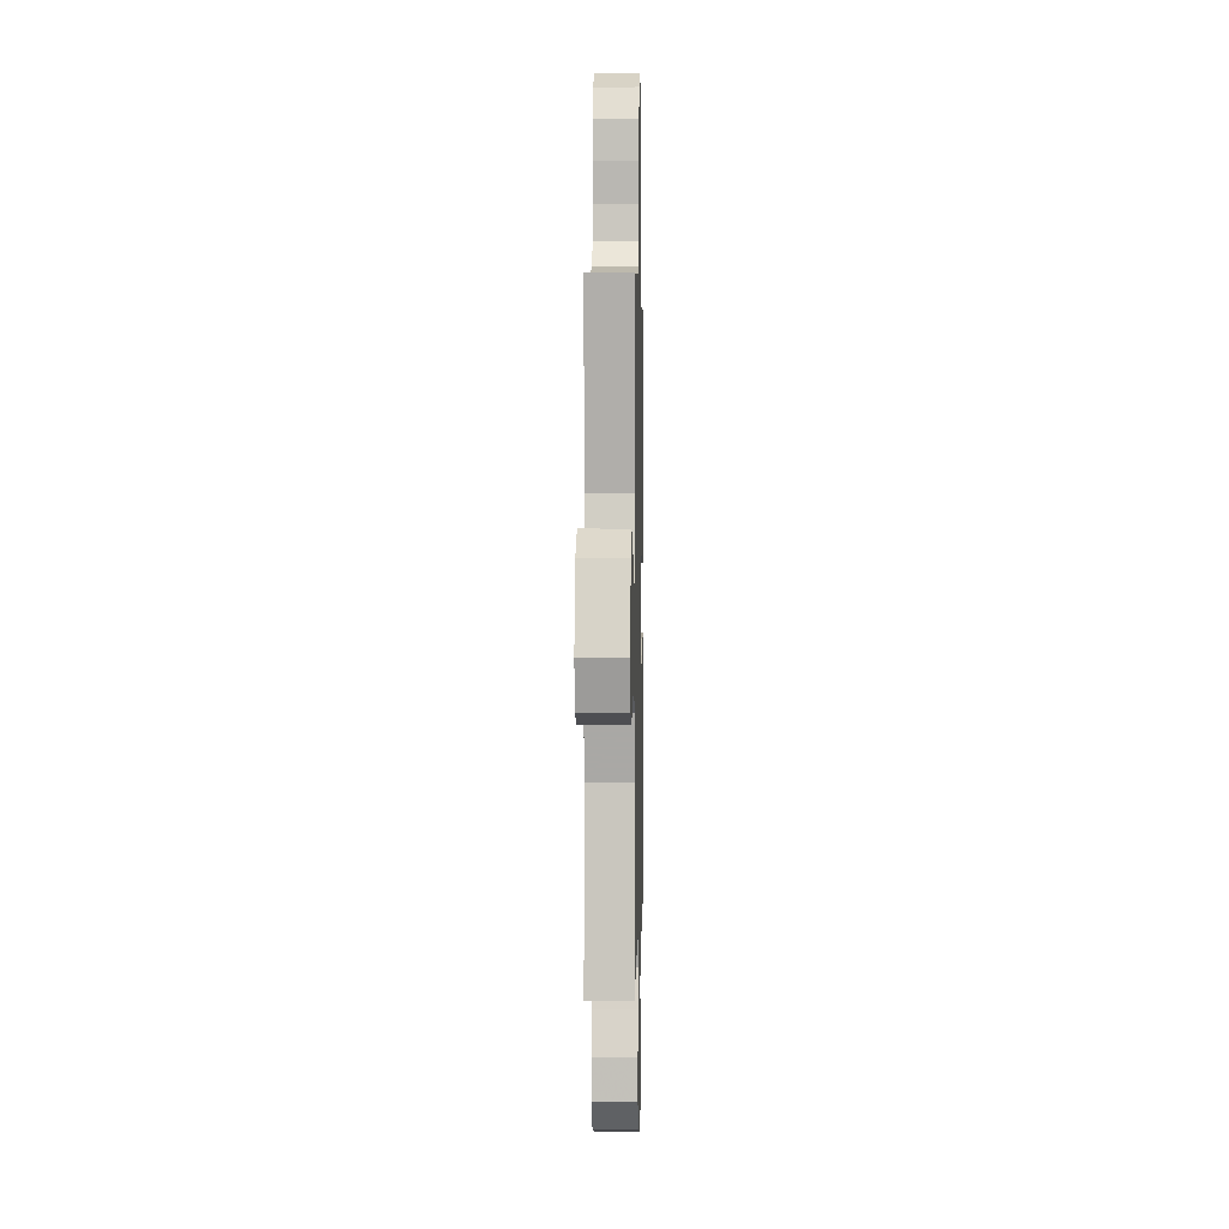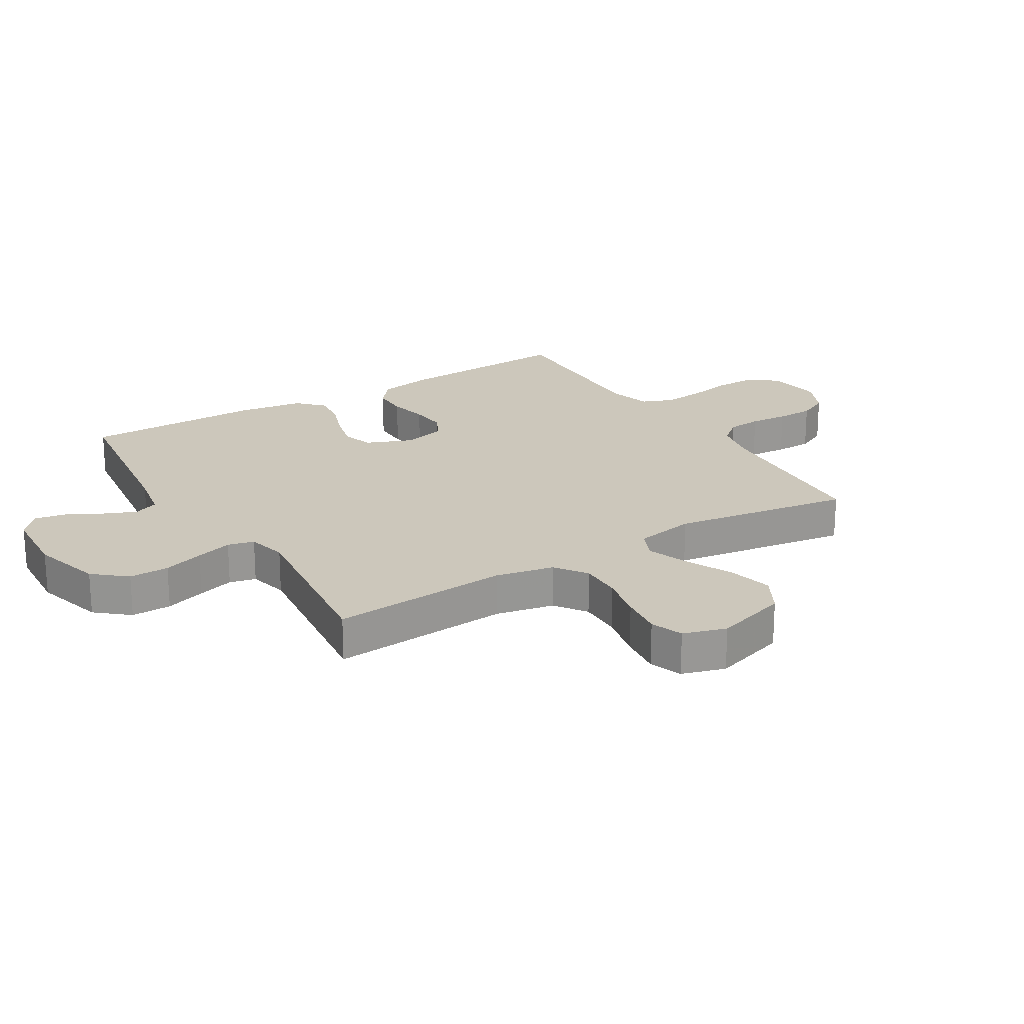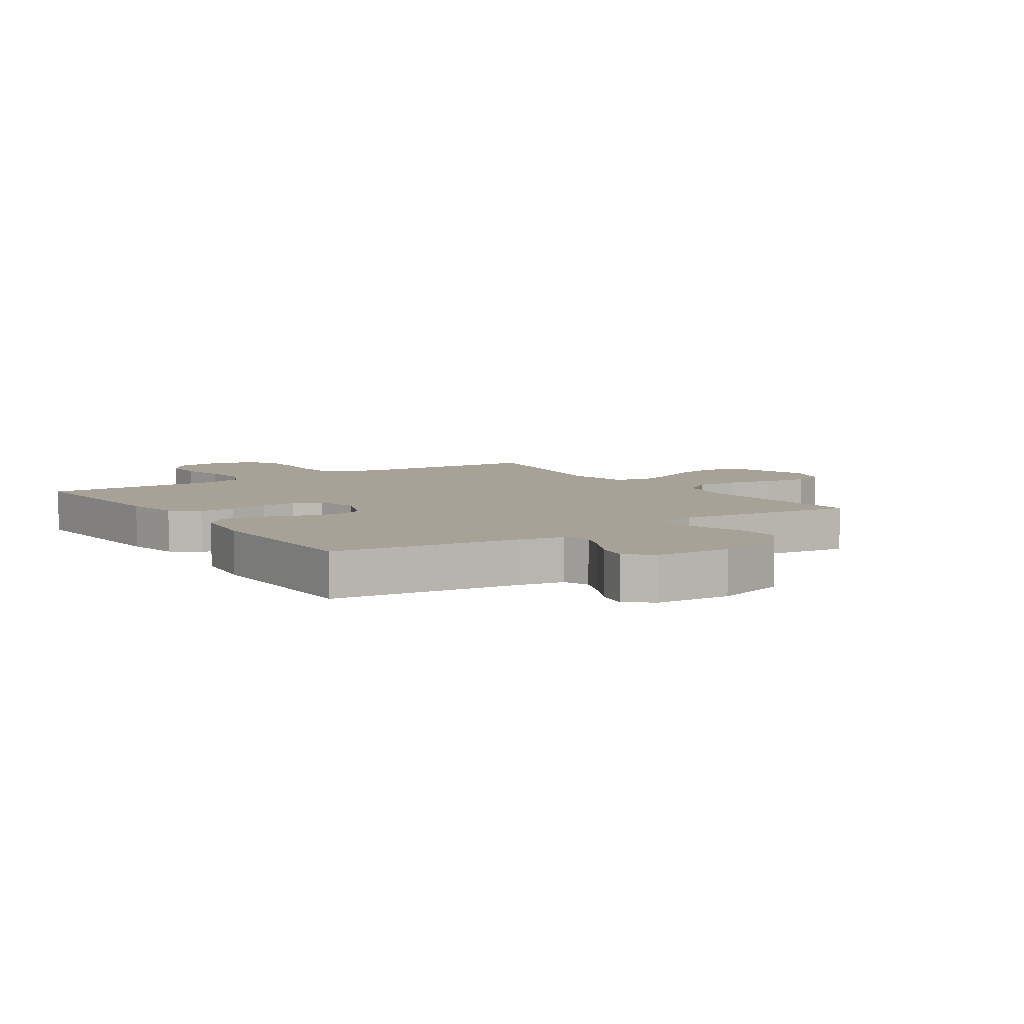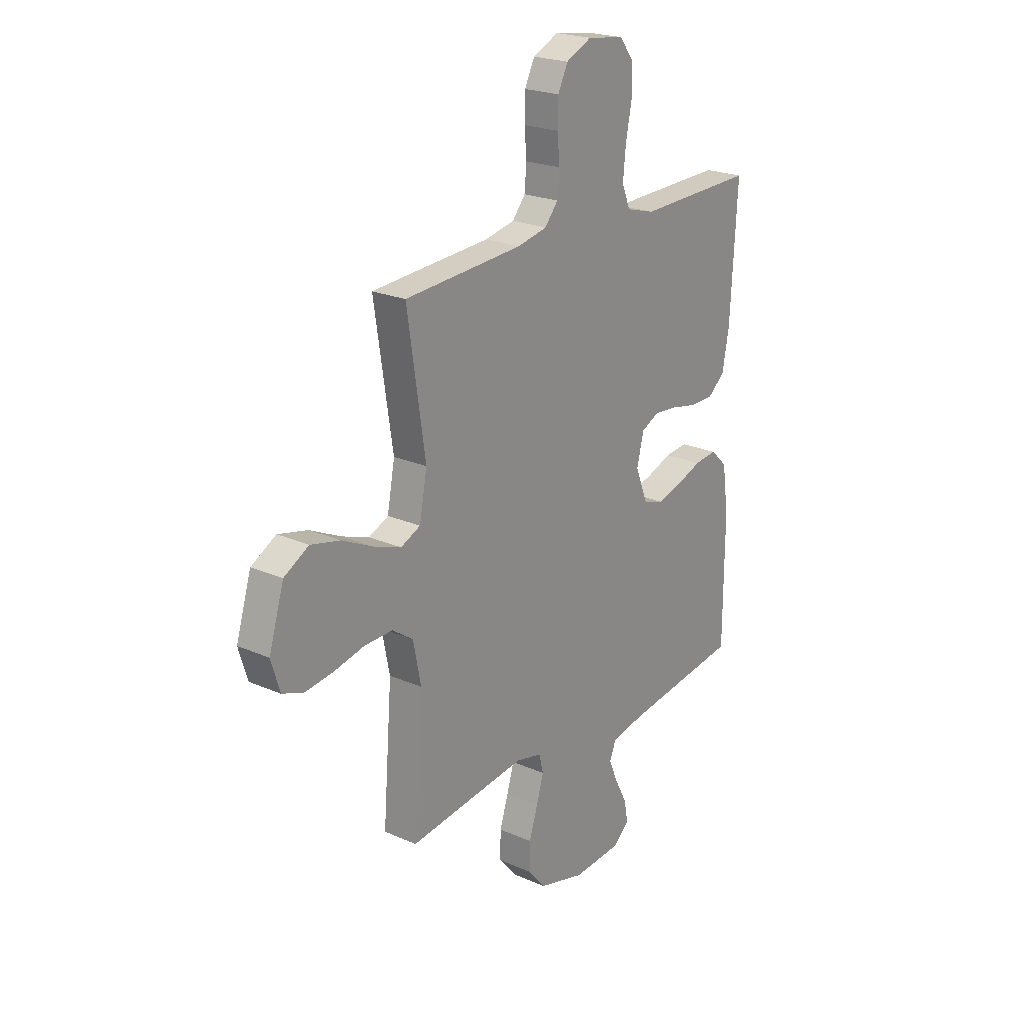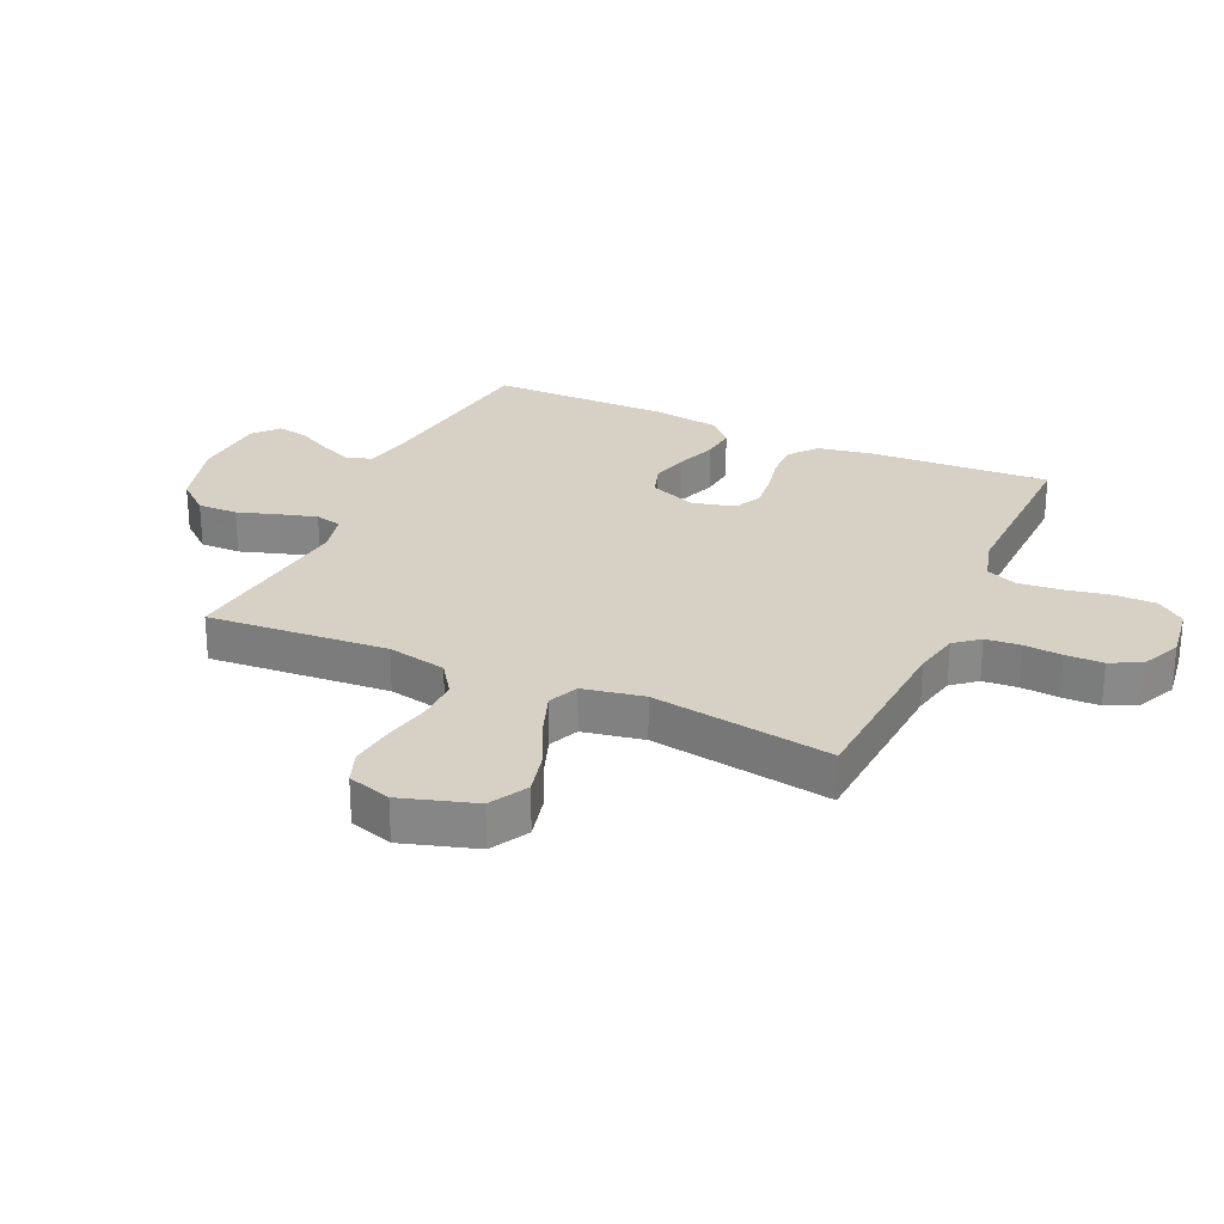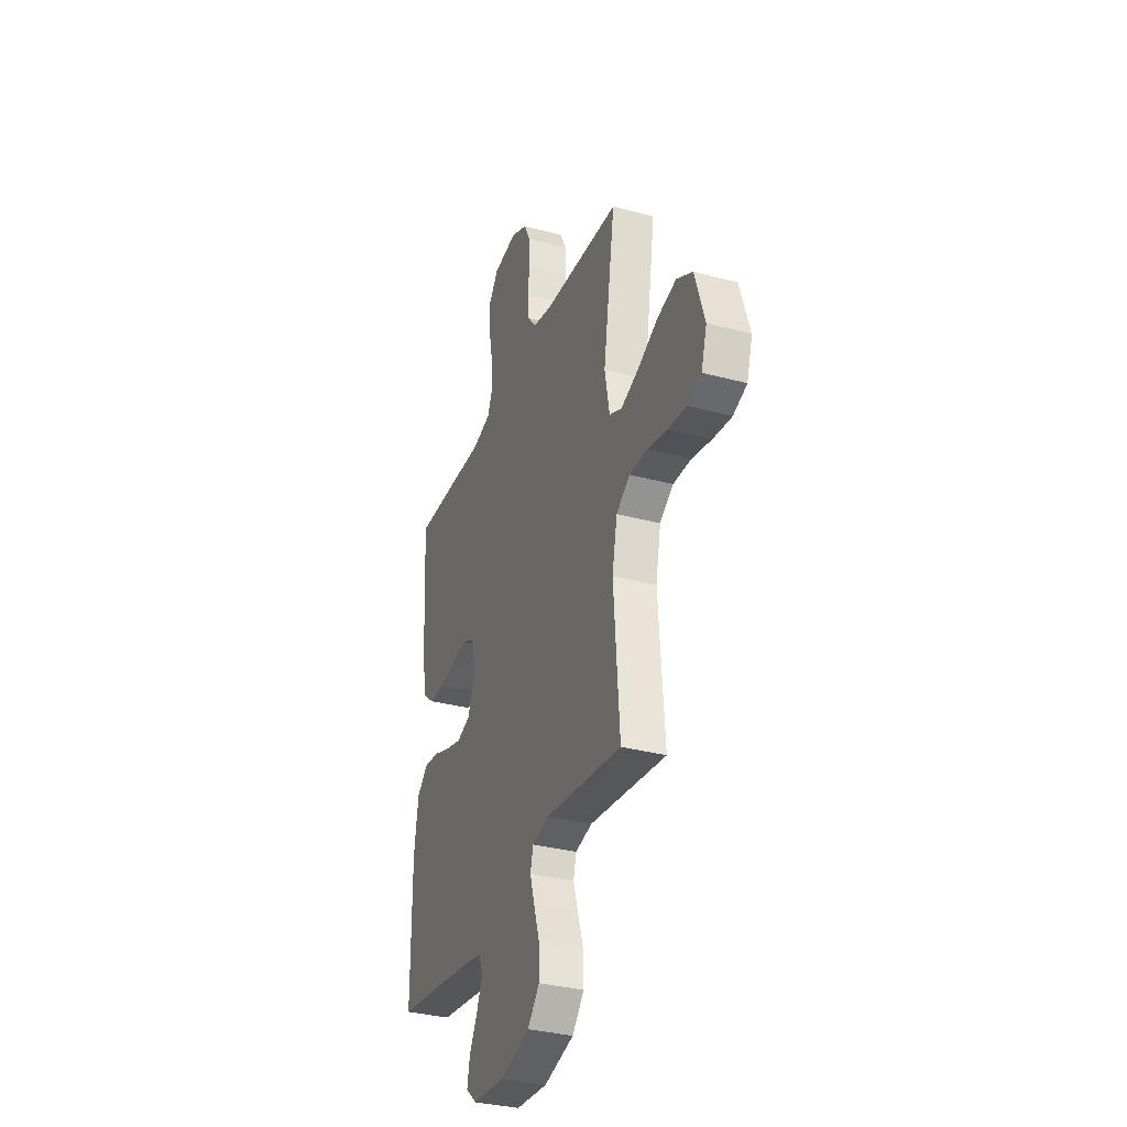
<metadata>
{"format":"obj","ext":"obj","renderer":"f3d","projection":"perspective","resolution":1024,"background":"white","views":[{"elev":3.2,"azim":-88.7,"up":"+Z"},{"elev":21.7,"azim":-121.5,"up":"+Y"},{"elev":6.6,"azim":145.9,"up":"+Y"},{"elev":22.5,"azim":-52.8,"up":"+Z"},{"elev":26.9,"azim":-65.6,"up":"+Y"},{"elev":-33.1,"azim":-110.3,"up":"+Z"}]}
</metadata>
<code>
v 0.5 0.07 0.5
v 0.483 0.07 0.2
v 0.466 0.07 0.109
v 0.422 0.07 0.073
v 0.362 0.07 0.073
v 0.296 0.07 0.087
v 0.236 0.07 0.093
v 0.191 0.07 0.071
v 0.173 0.07 0
v 0.204 0.07 -0.078
v 0.256 0.07 -0.095
v 0.319 0.07 -0.079
v 0.385 0.07 -0.055
v 0.443 0.07 -0.049
v 0.485 0.07 -0.089
v 0.501 0.07 -0.2
v 0.5 0.07 -0.5
v 0.2 0.07 -0.54
v 0.117 0.07 -0.556
v 0.101 0.07 -0.597
v 0.124 0.07 -0.651
v 0.155 0.07 -0.71
v 0.165 0.07 -0.763
v 0.123 0.07 -0.799
v 0 0.07 -0.807
v -0.118 0.07 -0.774
v -0.164 0.07 -0.72
v -0.163 0.07 -0.653
v -0.141 0.07 -0.585
v -0.123 0.07 -0.524
v -0.134 0.07 -0.48
v -0.2 0.07 -0.464
v -0.5 0.07 -0.5
v -0.477 0.07 -0.2
v -0.497 0.07 -0.102
v -0.55 0.07 -0.065
v -0.621 0.07 -0.066
v -0.699 0.07 -0.083
v -0.771 0.07 -0.092
v -0.825 0.07 -0.072
v -0.847 0.07 0
v -0.809 0.07 0.123
v -0.746 0.07 0.158
v -0.671 0.07 0.14
v -0.592 0.07 0.102
v -0.523 0.07 0.077
v -0.473 0.07 0.099
v -0.454 0.07 0.2
v -0.5 0.07 0.5
v -0.2 0.07 0.519
v -0.124 0.07 0.535
v -0.091 0.07 0.575
v -0.086 0.07 0.632
v -0.091 0.07 0.696
v -0.09 0.07 0.758
v -0.065 0.07 0.809
v 0 0.07 0.839
v 0.093 0.07 0.826
v 0.129 0.07 0.779
v 0.129 0.07 0.711
v 0.114 0.07 0.635
v 0.107 0.07 0.565
v 0.128 0.07 0.513
v 0.2 0.07 0.493
v 0.5 0 0.5
v 0.483 0 0.2
v 0.466 0 0.109
v 0.422 0 0.073
v 0.362 0 0.073
v 0.296 0 0.087
v 0.236 0 0.093
v 0.191 0 0.071
v 0.173 0 0
v 0.204 0 -0.078
v 0.256 0 -0.095
v 0.319 0 -0.079
v 0.385 0 -0.055
v 0.443 0 -0.049
v 0.485 0 -0.089
v 0.501 0 -0.2
v 0.5 0 -0.5
v 0.2 0 -0.54
v 0.117 0 -0.556
v 0.101 0 -0.597
v 0.124 0 -0.651
v 0.155 0 -0.71
v 0.165 0 -0.763
v 0.123 0 -0.799
v 0 0 -0.807
v -0.118 0 -0.774
v -0.164 0 -0.72
v -0.163 0 -0.653
v -0.141 0 -0.585
v -0.123 0 -0.524
v -0.134 0 -0.48
v -0.2 0 -0.464
v -0.5 0 -0.5
v -0.477 0 -0.2
v -0.497 0 -0.102
v -0.55 0 -0.065
v -0.621 0 -0.066
v -0.699 0 -0.083
v -0.771 0 -0.092
v -0.825 0 -0.072
v -0.847 0 0
v -0.809 0 0.123
v -0.746 0 0.158
v -0.671 0 0.14
v -0.592 0 0.102
v -0.523 0 0.077
v -0.473 0 0.099
v -0.454 0 0.2
v -0.5 0 0.5
v -0.2 0 0.519
v -0.124 0 0.535
v -0.091 0 0.575
v -0.086 0 0.632
v -0.091 0 0.696
v -0.09 0 0.758
v -0.065 0 0.809
v 0 0 0.839
v 0.093 0 0.826
v 0.129 0 0.779
v 0.129 0 0.711
v 0.114 0 0.635
v 0.107 0 0.565
v 0.128 0 0.513
v 0.2 0 0.493
f 59 60 61
f 58 59 61
f 57 58 61
f 56 57 61
f 55 56 61
f 54 55 61
f 53 54 61
f 52 53 61 62
f 51 52 62 63
f 48 49 50
f 51 63 64
f 50 51 64
f 48 50 64
f 47 48 64
f 43 44 45
f 42 43 45
f 41 42 45
f 40 41 45
f 39 40 45
f 38 39 45
f 37 38 45
f 36 37 45 46
f 35 36 46 47
f 32 33 34
f 35 47 64
f 34 35 64
f 32 34 64
f 31 32 64
f 27 28 29
f 26 27 29
f 25 26 29
f 24 25 29
f 23 24 29
f 22 23 29
f 21 22 29
f 20 21 29 30
f 30 31 64
f 20 30 64
f 19 20 64
f 16 17 18
f 15 16 18
f 14 15 18
f 13 14 18
f 12 13 18
f 11 12 18 19
f 4 5 6
f 3 4 6
f 2 3 6
f 1 2 6
f 64 1 6
f 64 6 7
f 10 11 19
f 9 10 19
f 9 19 64
f 8 9 64
f 7 8 64
f 125 124 123
f 125 123 122
f 125 122 121
f 125 121 120
f 125 120 119
f 125 119 118
f 125 118 117
f 126 125 117 116
f 127 126 116 115
f 114 113 112
f 128 127 115
f 128 115 114
f 128 114 112
f 128 112 111
f 109 108 107
f 109 107 106
f 109 106 105
f 109 105 104
f 109 104 103
f 109 103 102
f 109 102 101
f 110 109 101 100
f 111 110 100 99
f 98 97 96
f 128 111 99
f 128 99 98
f 128 98 96
f 128 96 95
f 93 92 91
f 93 91 90
f 93 90 89
f 93 89 88
f 93 88 87
f 93 87 86
f 93 86 85
f 94 93 85 84
f 128 95 94
f 128 94 84
f 128 84 83
f 82 81 80
f 82 80 79
f 82 79 78
f 82 78 77
f 82 77 76
f 83 82 76 75
f 70 69 68
f 70 68 67
f 70 67 66
f 70 66 65
f 70 65 128
f 71 70 128
f 83 75 74
f 83 74 73
f 128 83 73
f 128 73 72
f 128 72 71
f 1 65 66 2
f 2 66 67 3
f 3 67 68 4
f 4 68 69 5
f 5 69 70 6
f 6 70 71 7
f 7 71 72 8
f 8 72 73 9
f 9 73 74 10
f 10 74 75 11
f 11 75 76 12
f 12 76 77 13
f 13 77 78 14
f 14 78 79 15
f 15 79 80 16
f 16 80 81 17
f 17 81 82 18
f 18 82 83 19
f 19 83 84 20
f 20 84 85 21
f 21 85 86 22
f 22 86 87 23
f 23 87 88 24
f 24 88 89 25
f 25 89 90 26
f 26 90 91 27
f 27 91 92 28
f 28 92 93 29
f 29 93 94 30
f 30 94 95 31
f 31 95 96 32
f 32 96 97 33
f 33 97 98 34
f 34 98 99 35
f 35 99 100 36
f 36 100 101 37
f 37 101 102 38
f 38 102 103 39
f 39 103 104 40
f 40 104 105 41
f 41 105 106 42
f 42 106 107 43
f 43 107 108 44
f 44 108 109 45
f 45 109 110 46
f 46 110 111 47
f 47 111 112 48
f 48 112 113 49
f 49 113 114 50
f 50 114 115 51
f 51 115 116 52
f 52 116 117 53
f 53 117 118 54
f 54 118 119 55
f 55 119 120 56
f 56 120 121 57
f 57 121 122 58
f 58 122 123 59
f 59 123 124 60
f 60 124 125 61
f 61 125 126 62
f 62 126 127 63
f 63 127 128 64
f 64 128 65 1

</code>
